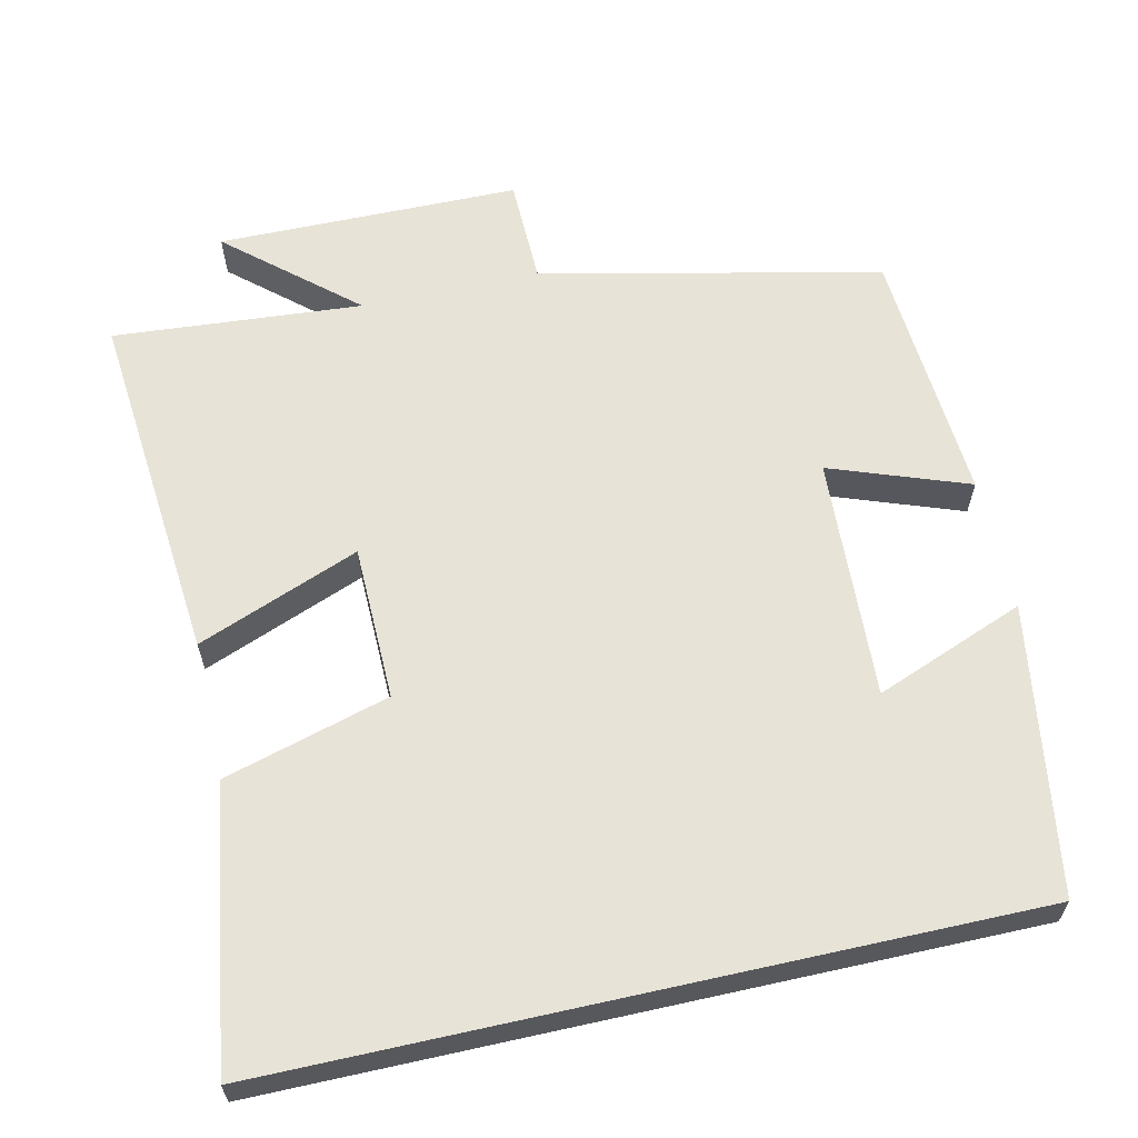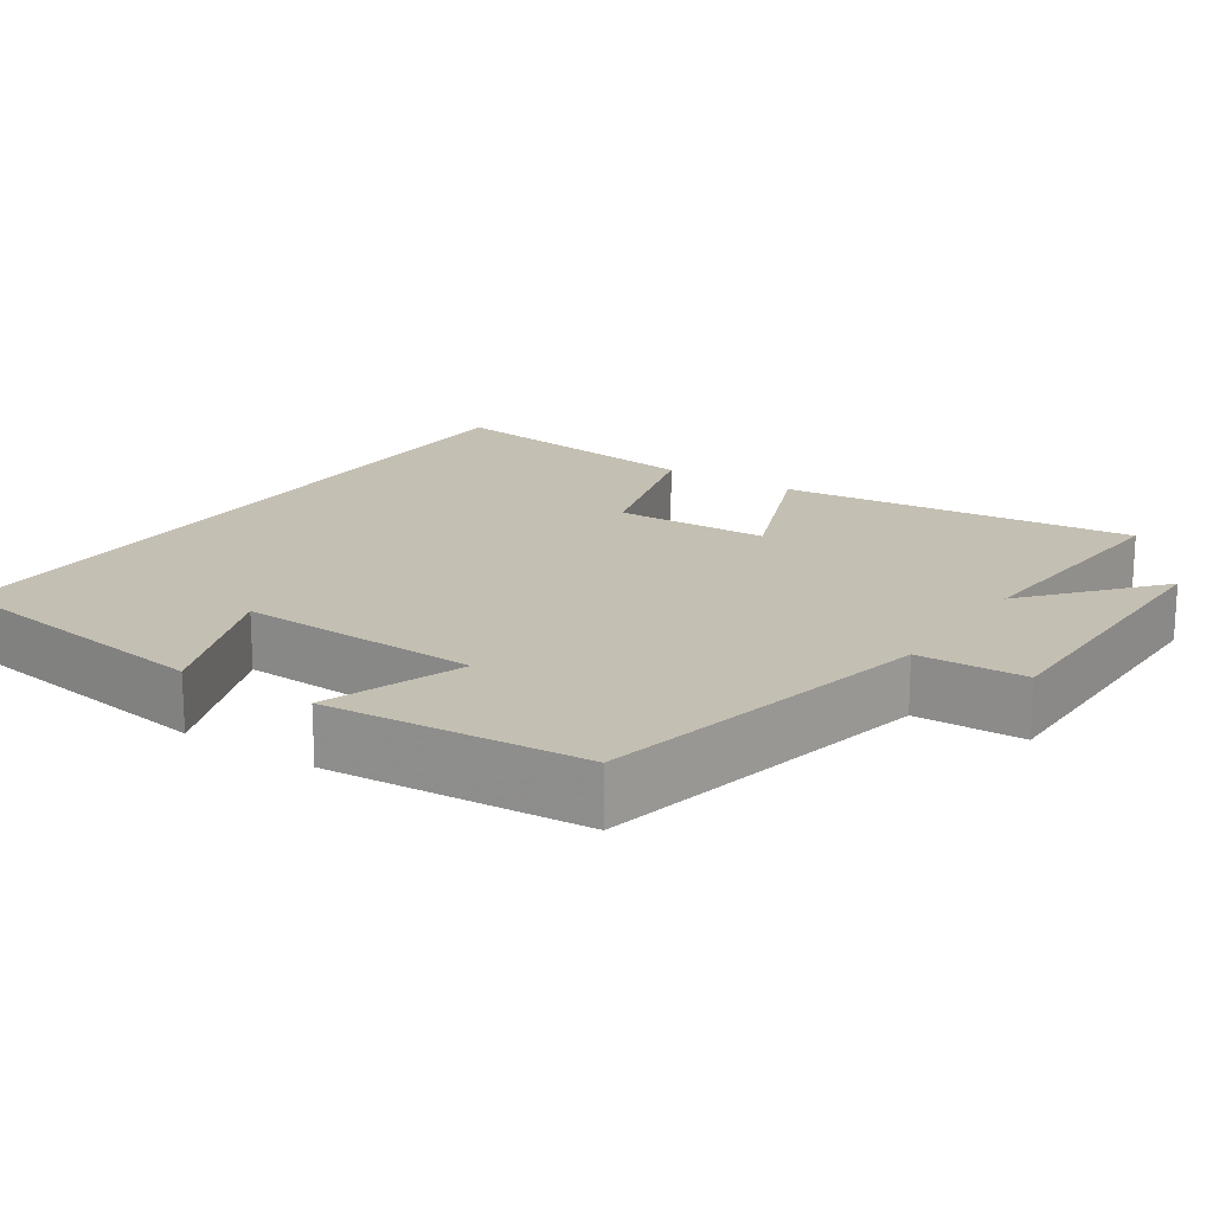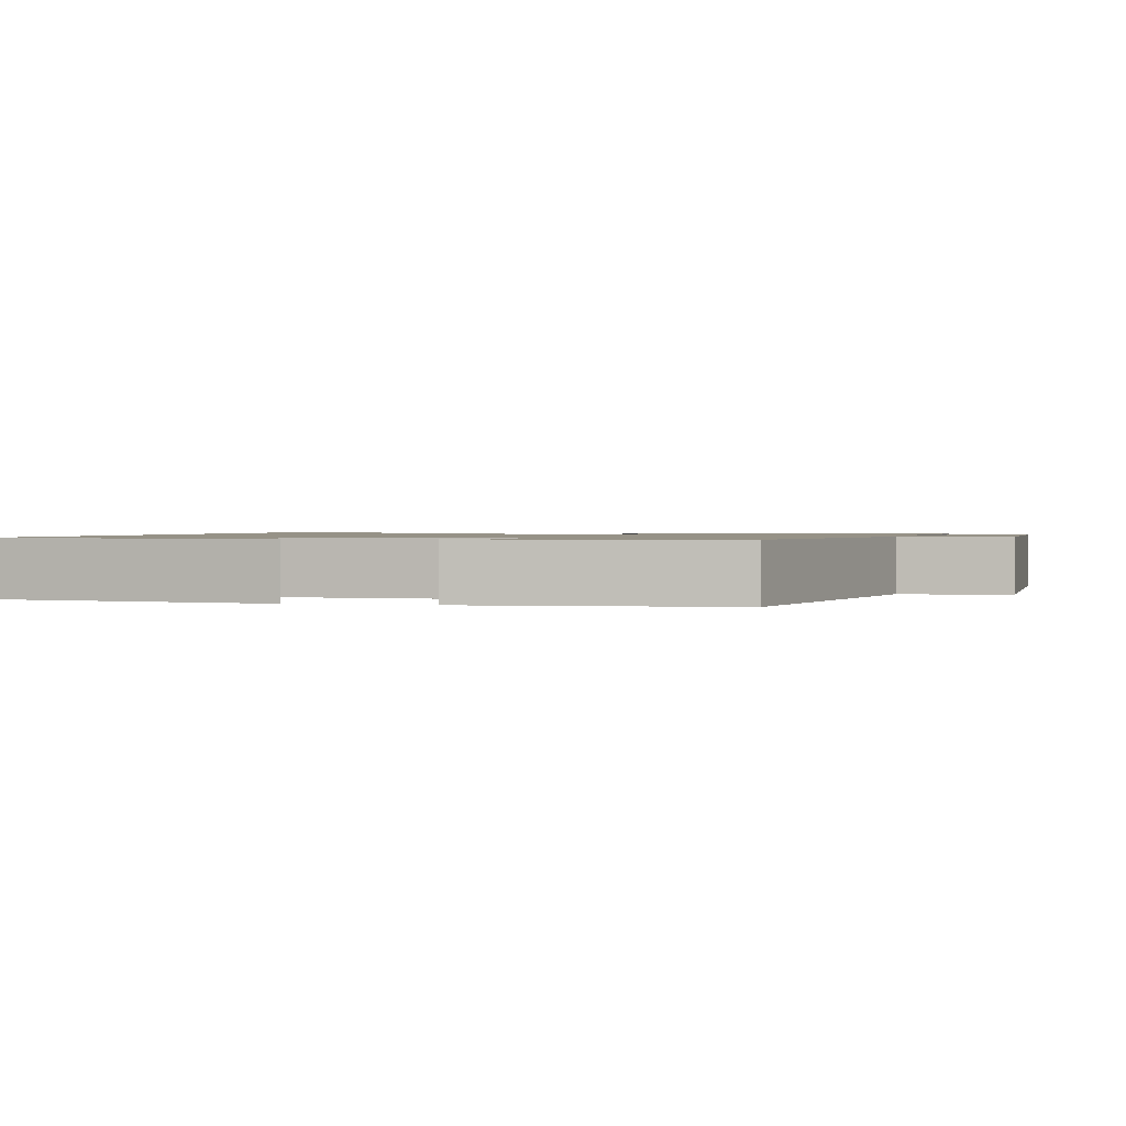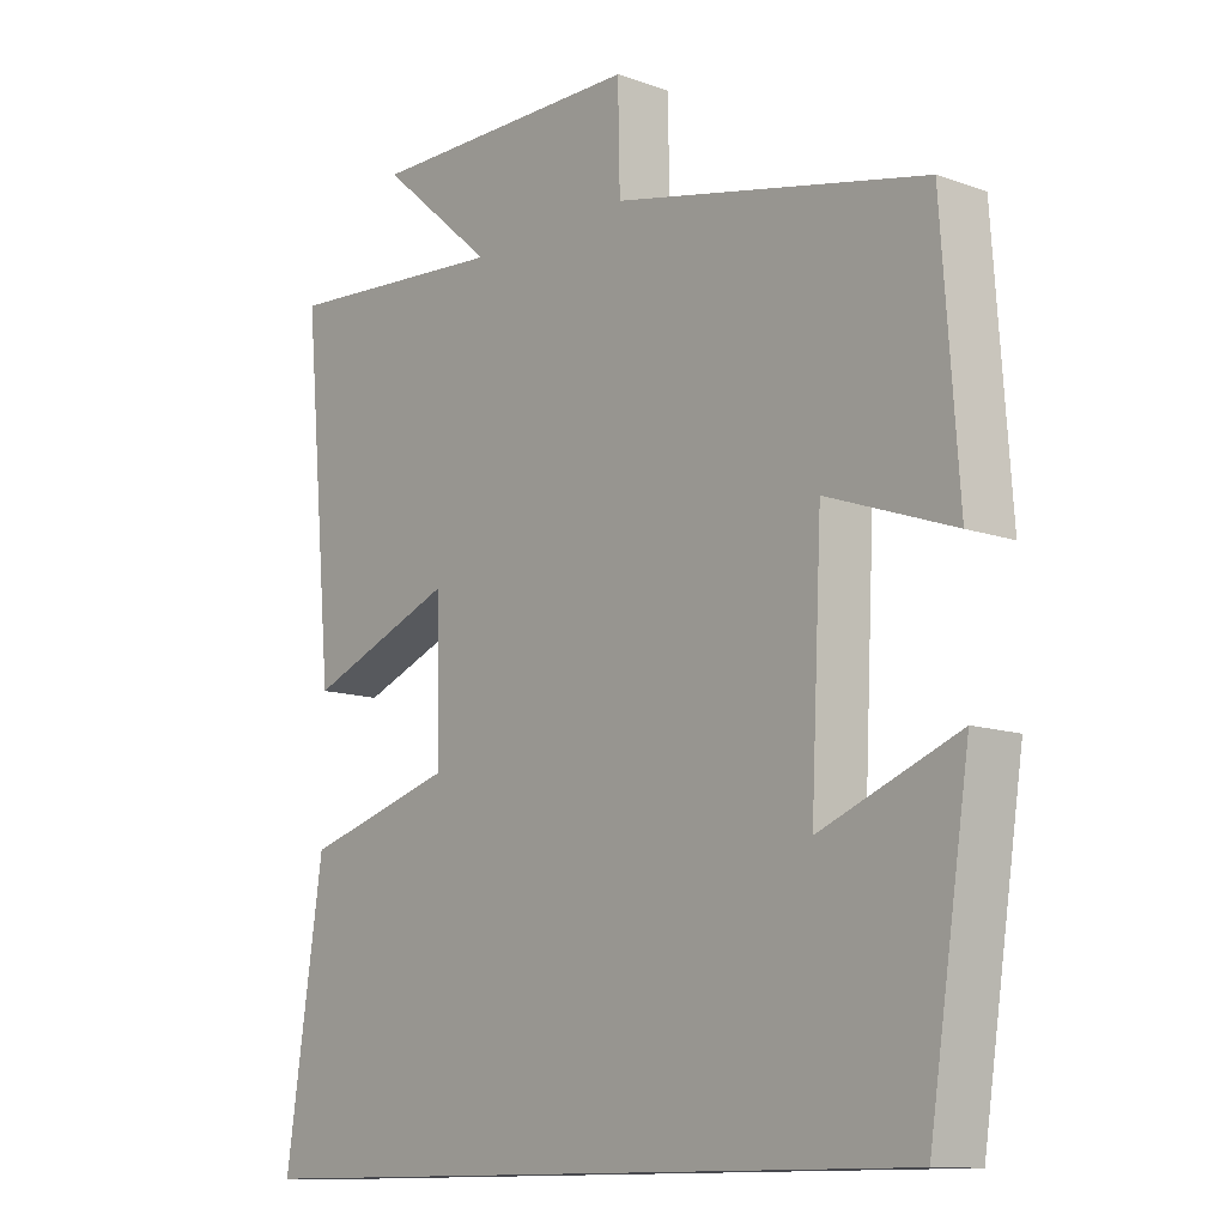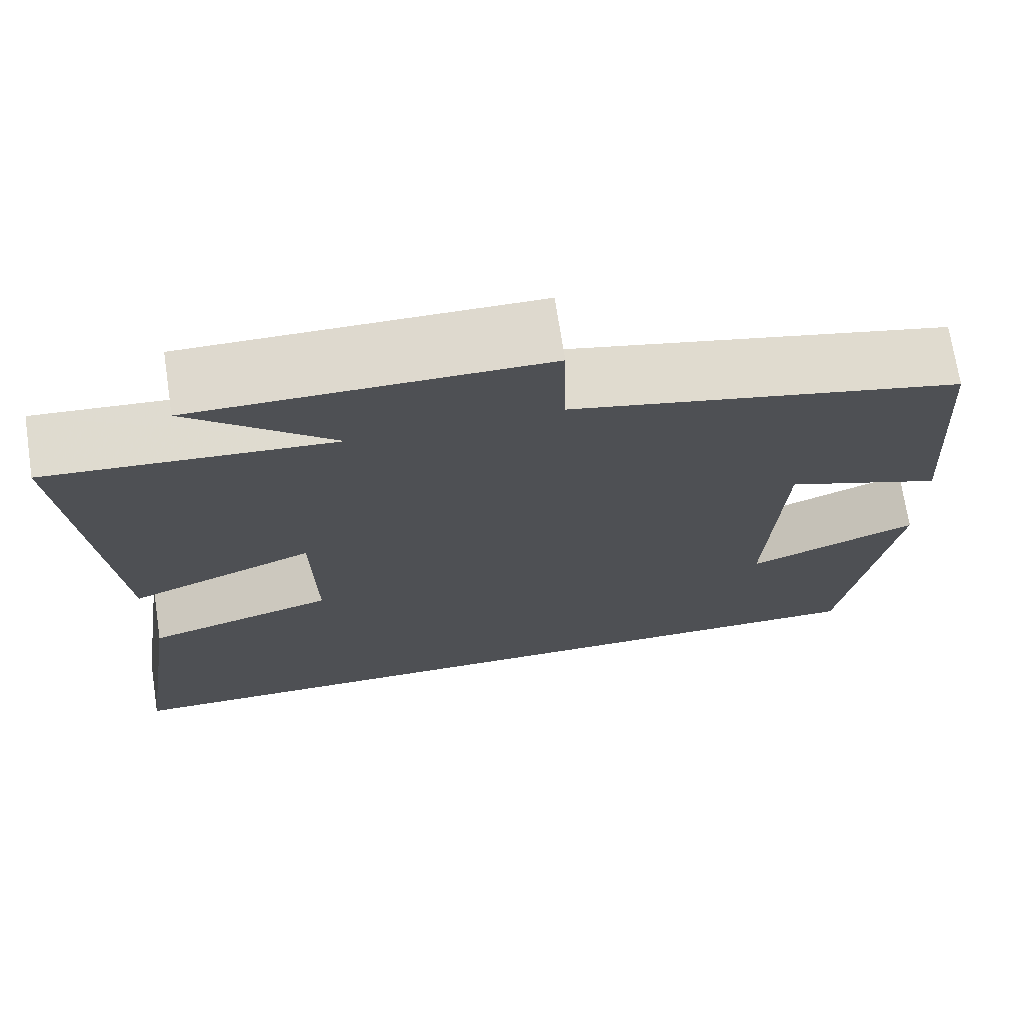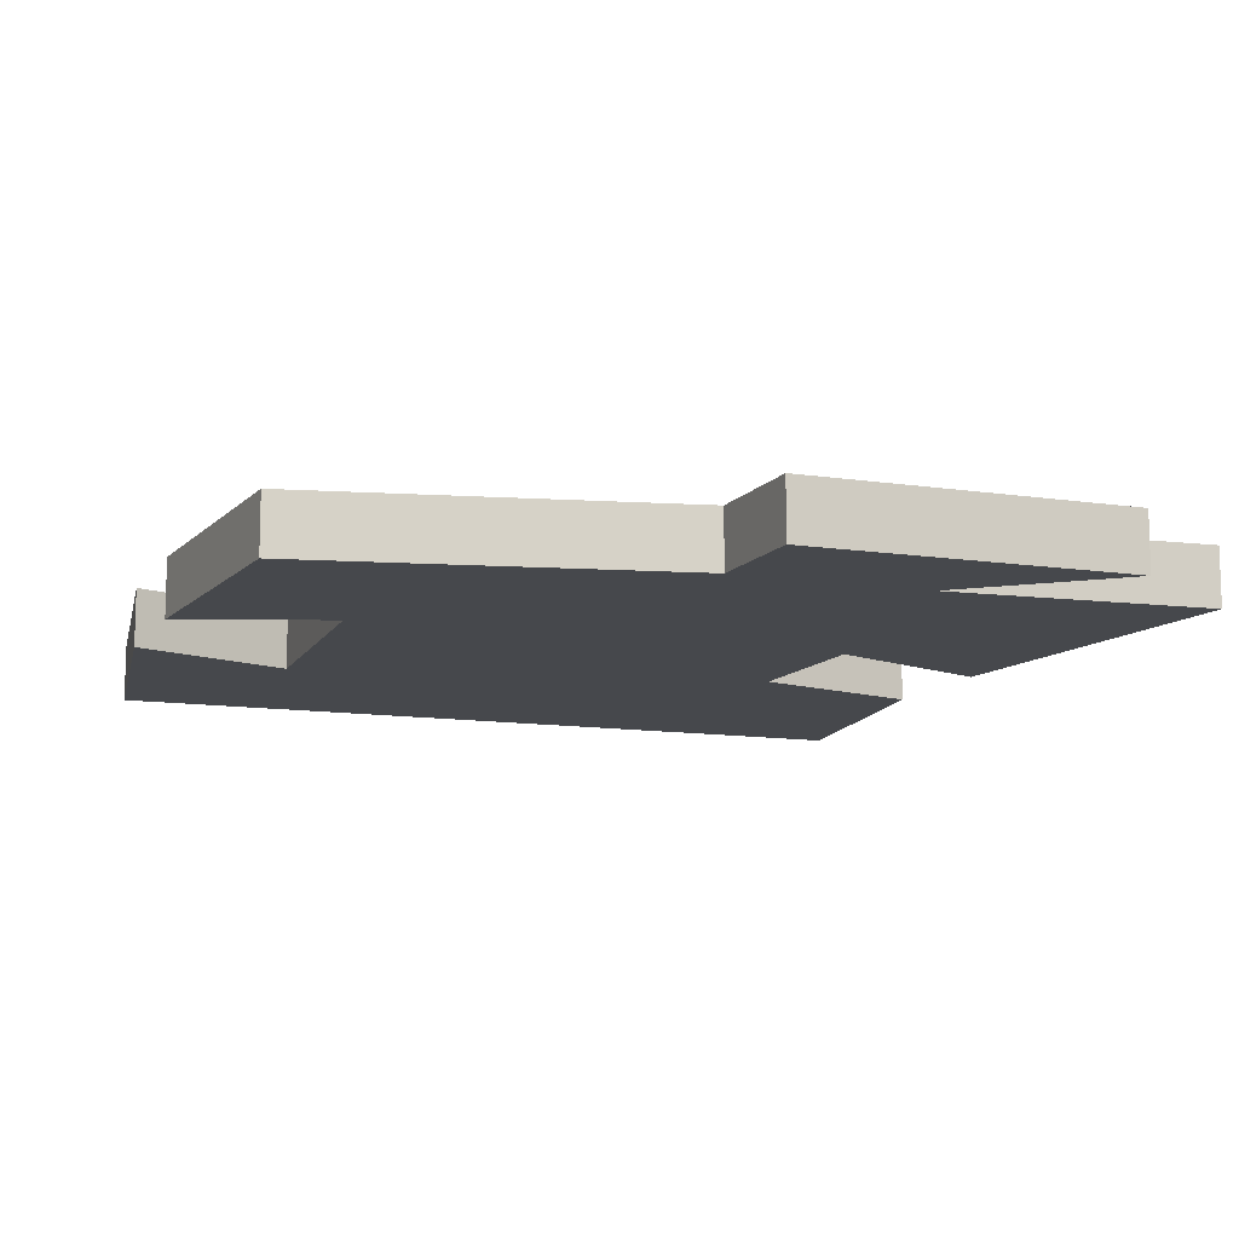
<metadata>
{"format":"obj","ext":"obj","renderer":"f3d","projection":"perspective","resolution":1024,"background":"white","views":[{"elev":62.0,"azim":167.4,"up":"+Y"},{"elev":17.7,"azim":-56.6,"up":"+Y"},{"elev":1.1,"azim":-76.8,"up":"+Y"},{"elev":-11.8,"azim":-130.2,"up":"+Z"},{"elev":71.6,"azim":171.3,"up":"+Z"},{"elev":-11.1,"azim":-21.1,"up":"+Y"}]}
</metadata>
<code>
v 0.544 0.07 0.525
v 0.5 0.07 0.051
v 0.285 0.07 0.136
v 0.281 0.07 -0.07
v 0.5 0.07 -0.133
v 0.555 0.07 -0.5
v -0.441 0.07 -0.5
v -0.5 0.07 -0.118
v -0.301 0.07 -0.196
v -0.317 0.07 0.126
v -0.5 0.07 0.06
v -0.476 0.07 0.401
v -0.025 0.07 0.5
v -0.022 0.07 0.642
v 0.38 0.07 0.644
v 0.213 0.07 0.5
v 0.544 0 0.525
v 0.5 0 0.051
v 0.285 0 0.136
v 0.281 0 -0.07
v 0.5 0 -0.133
v 0.555 0 -0.5
v -0.441 0 -0.5
v -0.5 0 -0.118
v -0.301 0 -0.196
v -0.317 0 0.126
v -0.5 0 0.06
v -0.476 0 0.401
v -0.025 0 0.5
v -0.022 0 0.642
v 0.38 0 0.644
v 0.213 0 0.5
f 13 14 15 16
f 12 13 16
f 11 12 16
f 10 11 16
f 9 10 16 1
f 7 8 9
f 6 7 9
f 5 6 9
f 4 5 9
f 3 4 9
f 3 9 1
f 1 2 3
f 32 31 30 29
f 32 29 28
f 32 28 27
f 32 27 26
f 17 32 26 25
f 25 24 23
f 25 23 22
f 25 22 21
f 25 21 20
f 25 20 19
f 17 25 19
f 19 18 17
f 1 17 18 2
f 2 18 19 3
f 3 19 20 4
f 4 20 21 5
f 5 21 22 6
f 6 22 23 7
f 7 23 24 8
f 8 24 25 9
f 9 25 26 10
f 10 26 27 11
f 11 27 28 12
f 12 28 29 13
f 13 29 30 14
f 14 30 31 15
f 15 31 32 16
f 16 32 17 1

</code>
